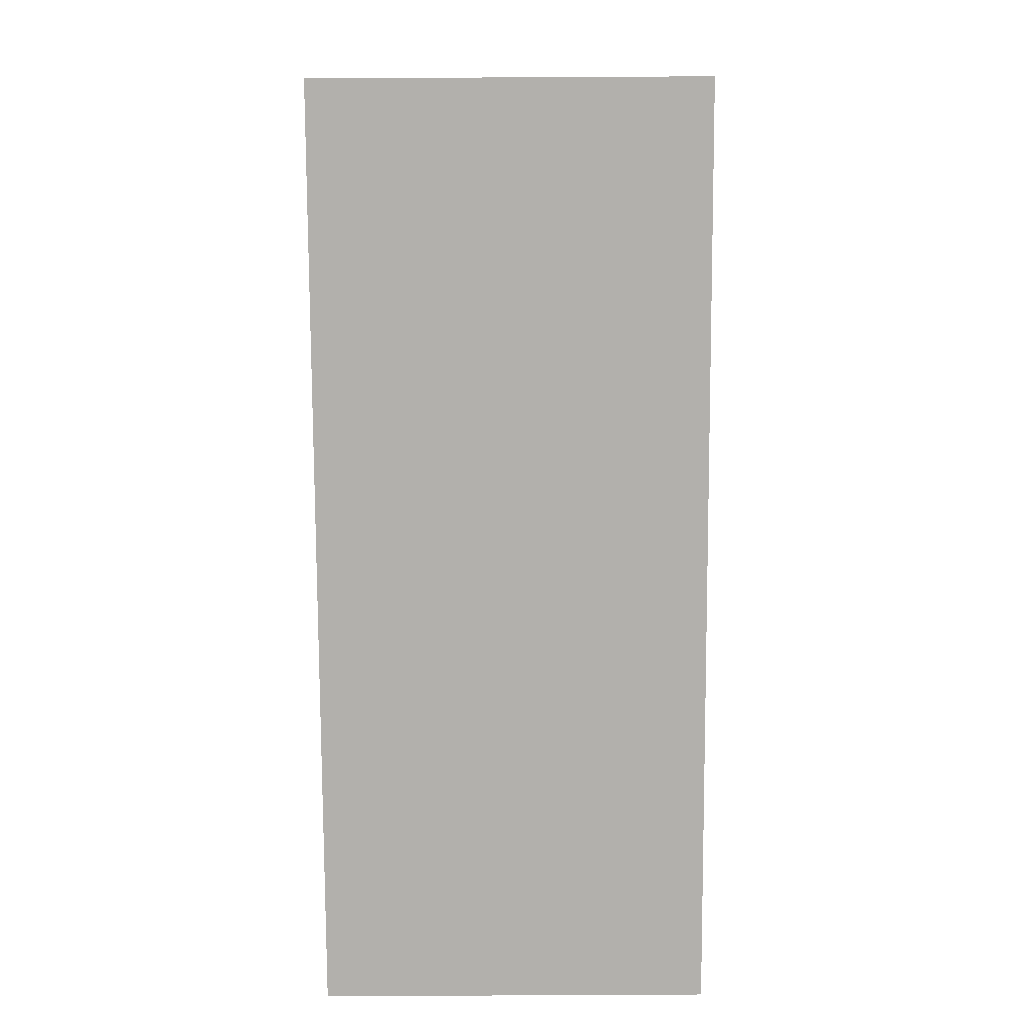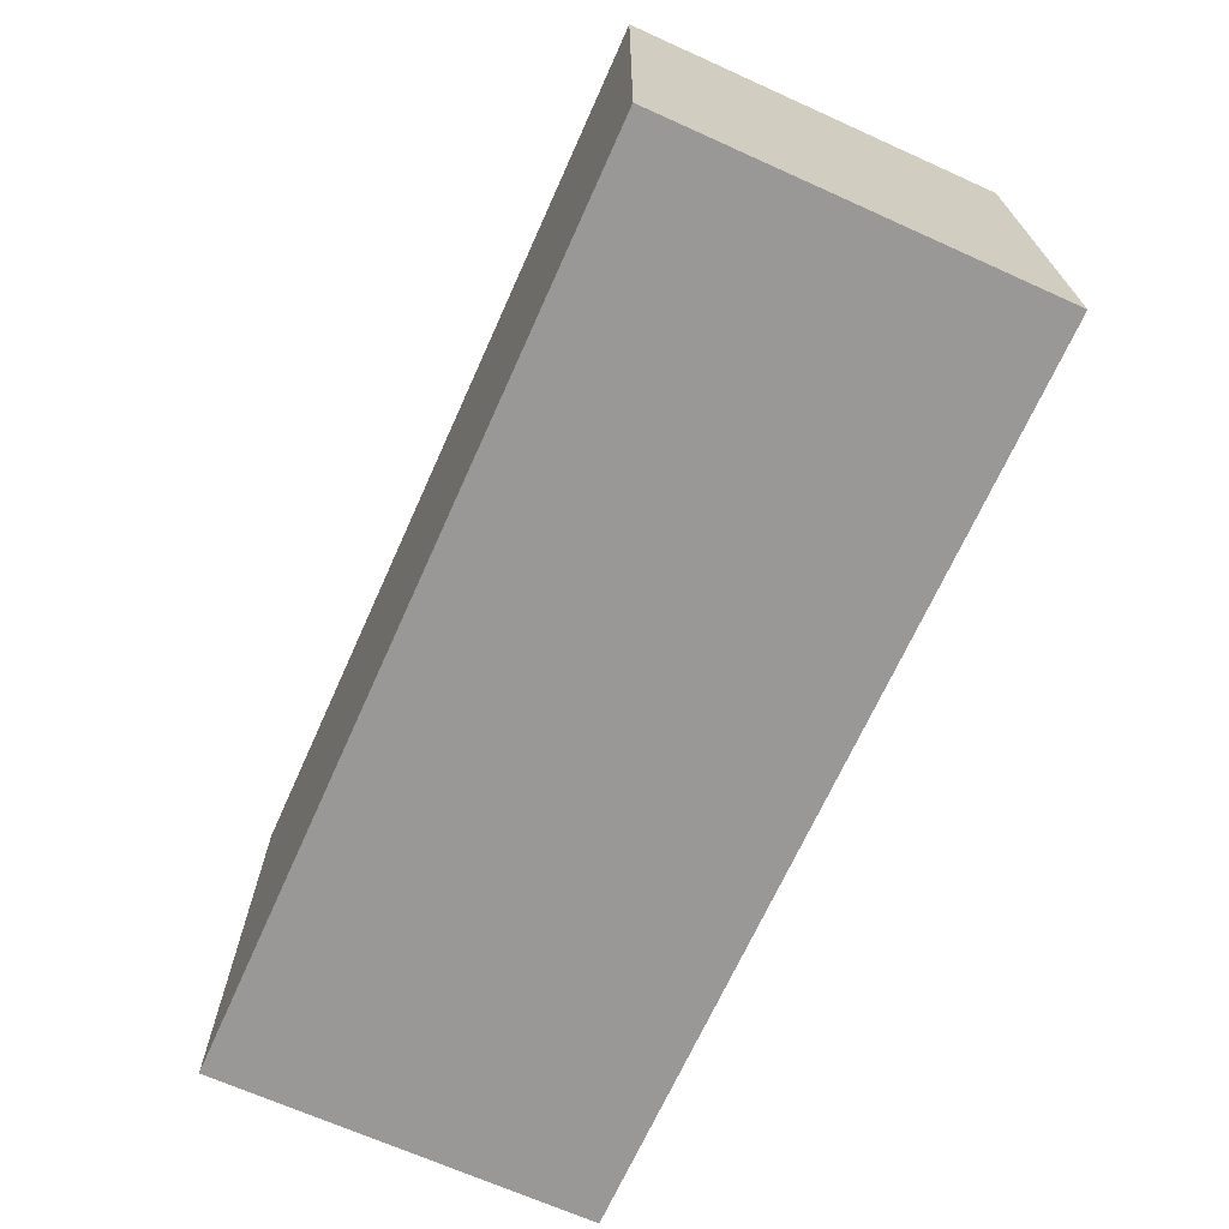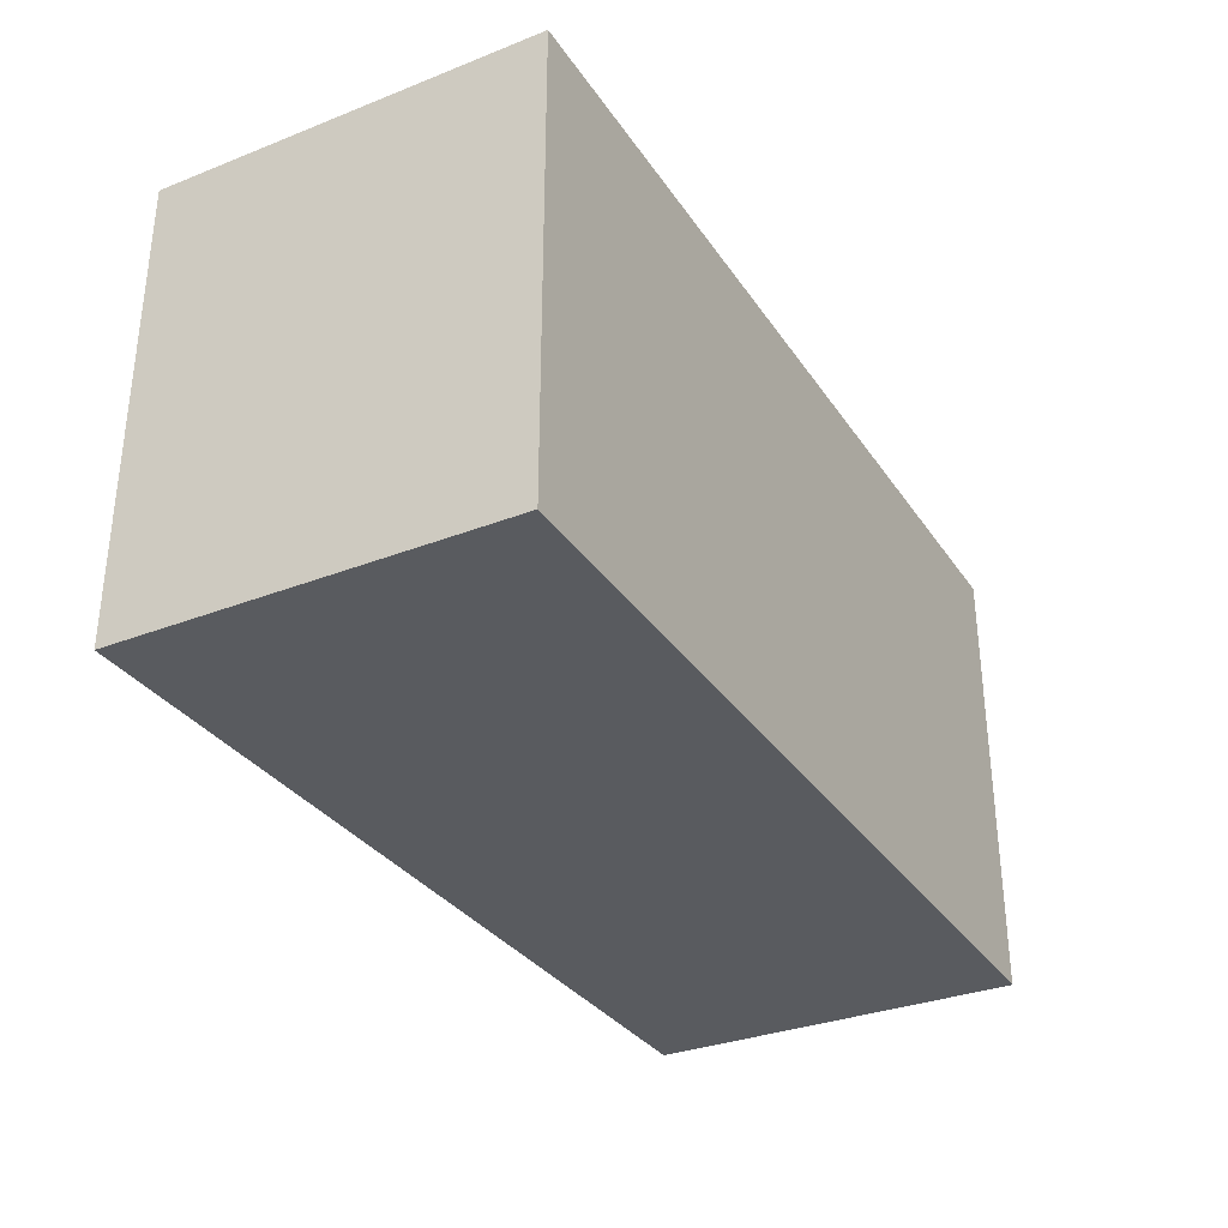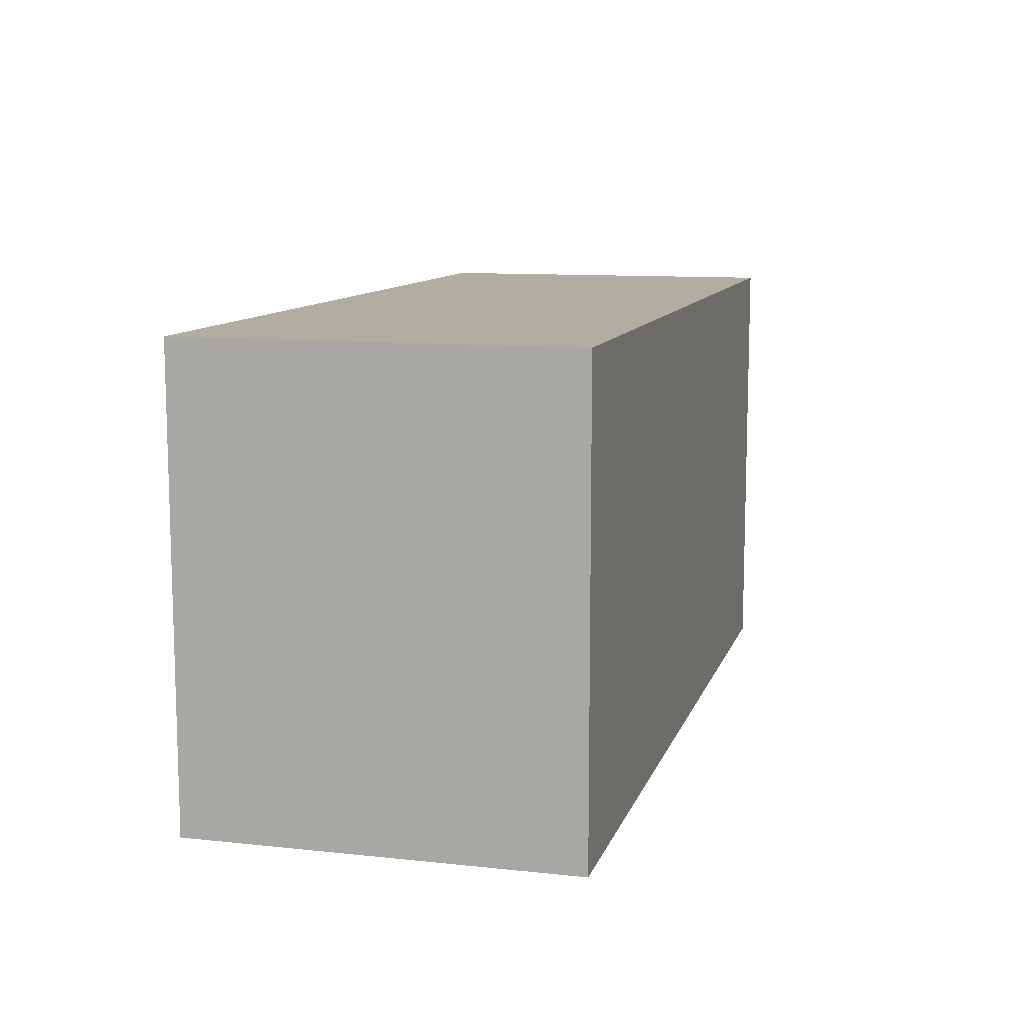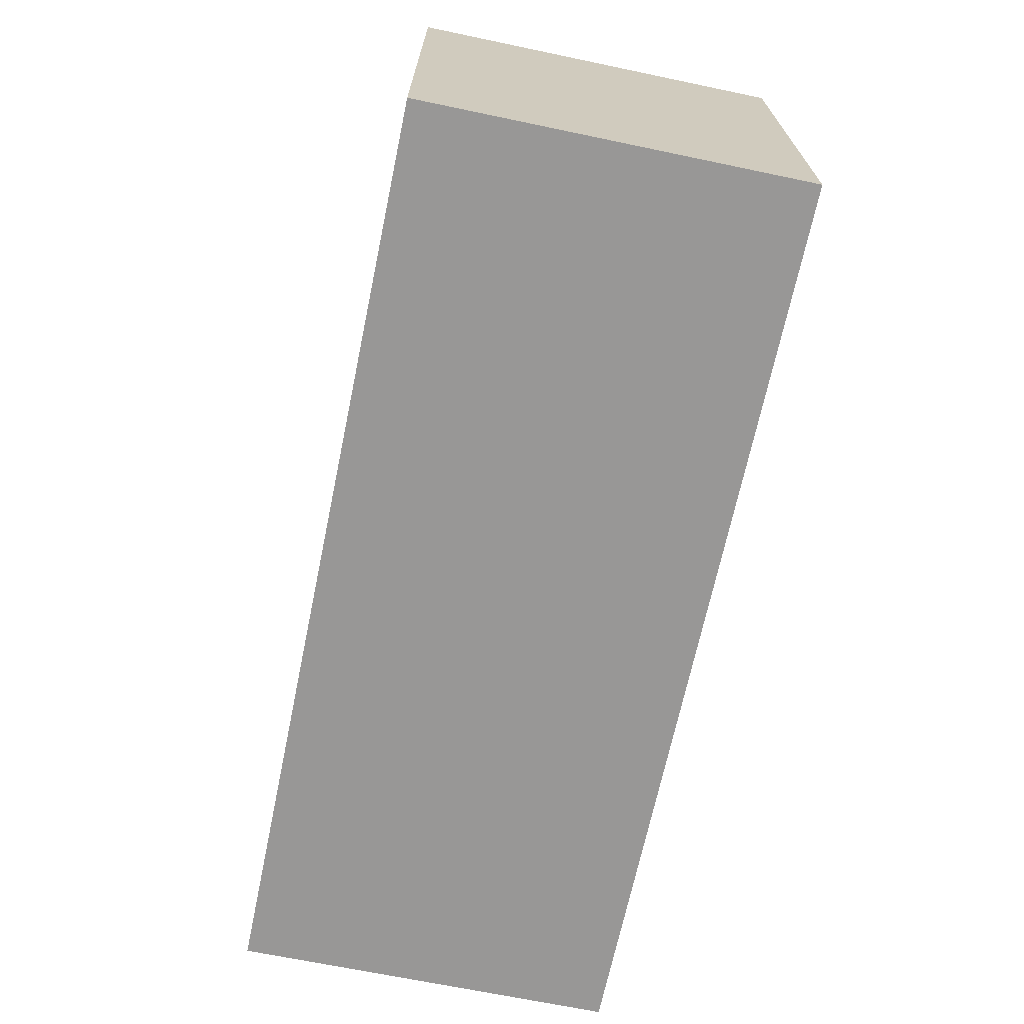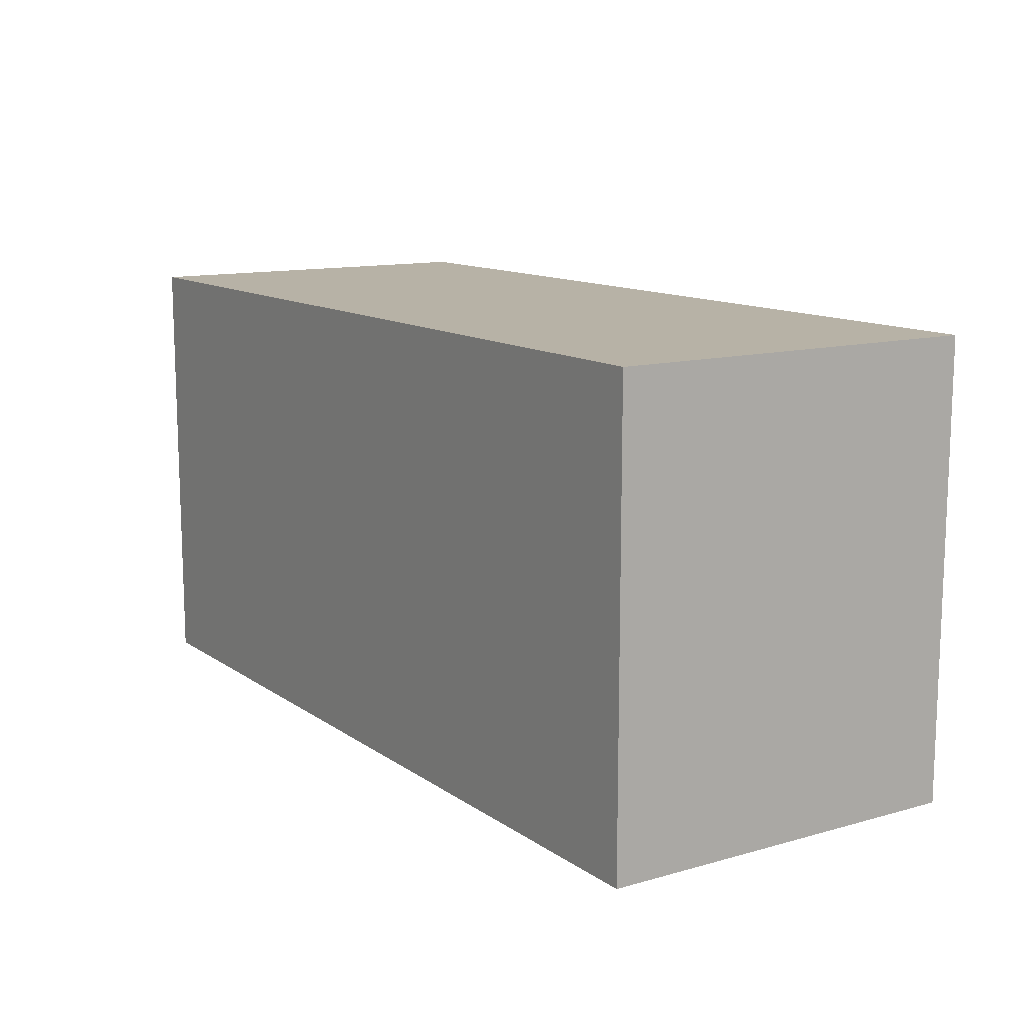
<metadata>
{"format":"obj","ext":"obj","renderer":"f3d","projection":"perspective","resolution":1024,"background":"white","views":[{"elev":-78.6,"azim":90.3,"up":"+Y"},{"elev":-68.7,"azim":65.8,"up":"+Y"},{"elev":-32.4,"azim":118.6,"up":"+Y"},{"elev":10.6,"azim":-75.0,"up":"+Y"},{"elev":-68.3,"azim":78.2,"up":"+Y"},{"elev":12.4,"azim":56.8,"up":"+Y"}]}
</metadata>
<code>
o CatCube - 12x6x5
v 6 3 -2.5
v 6 -3 -2.5
v 6 3 2.5
v 6 -3 2.5
v -6 3 -2.5
v -6 -3 -2.5
v -6 3 2.5
v -6 -3 2.5
f 1 5 7 3
f 4 3 7 8
f 8 7 5 6
f 6 2 4 8
f 2 1 3 4
f 6 5 1 2

</code>
